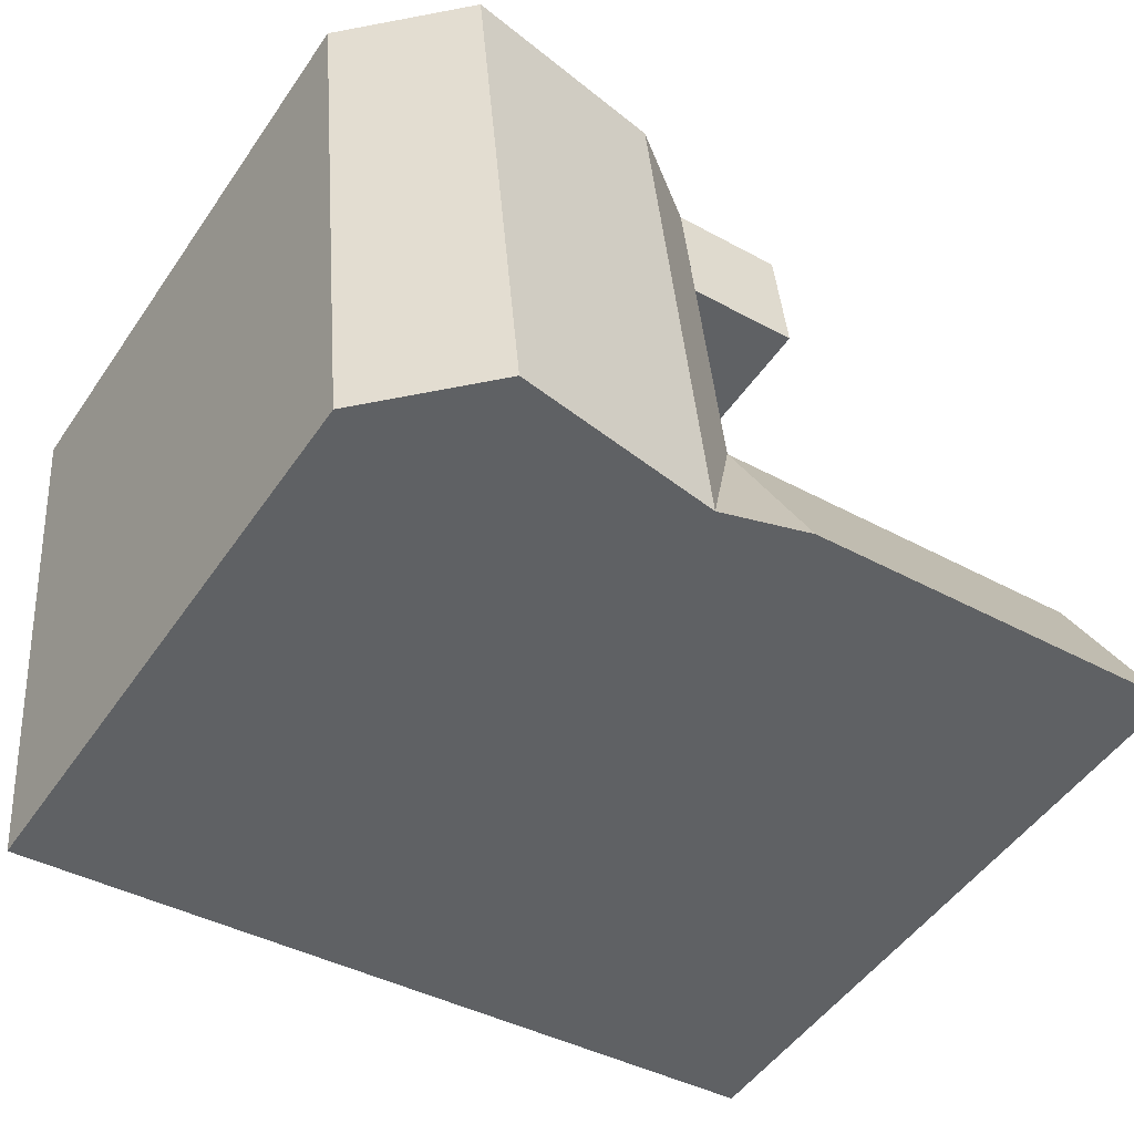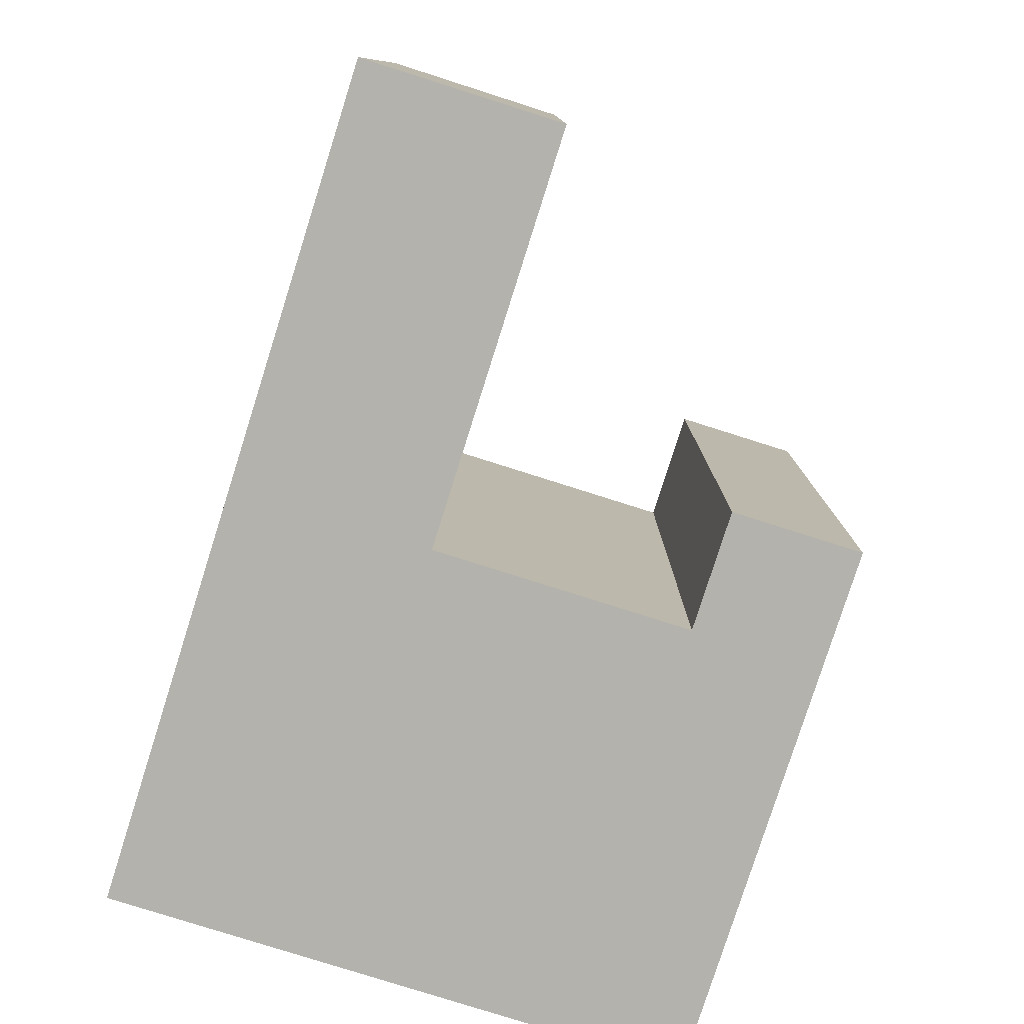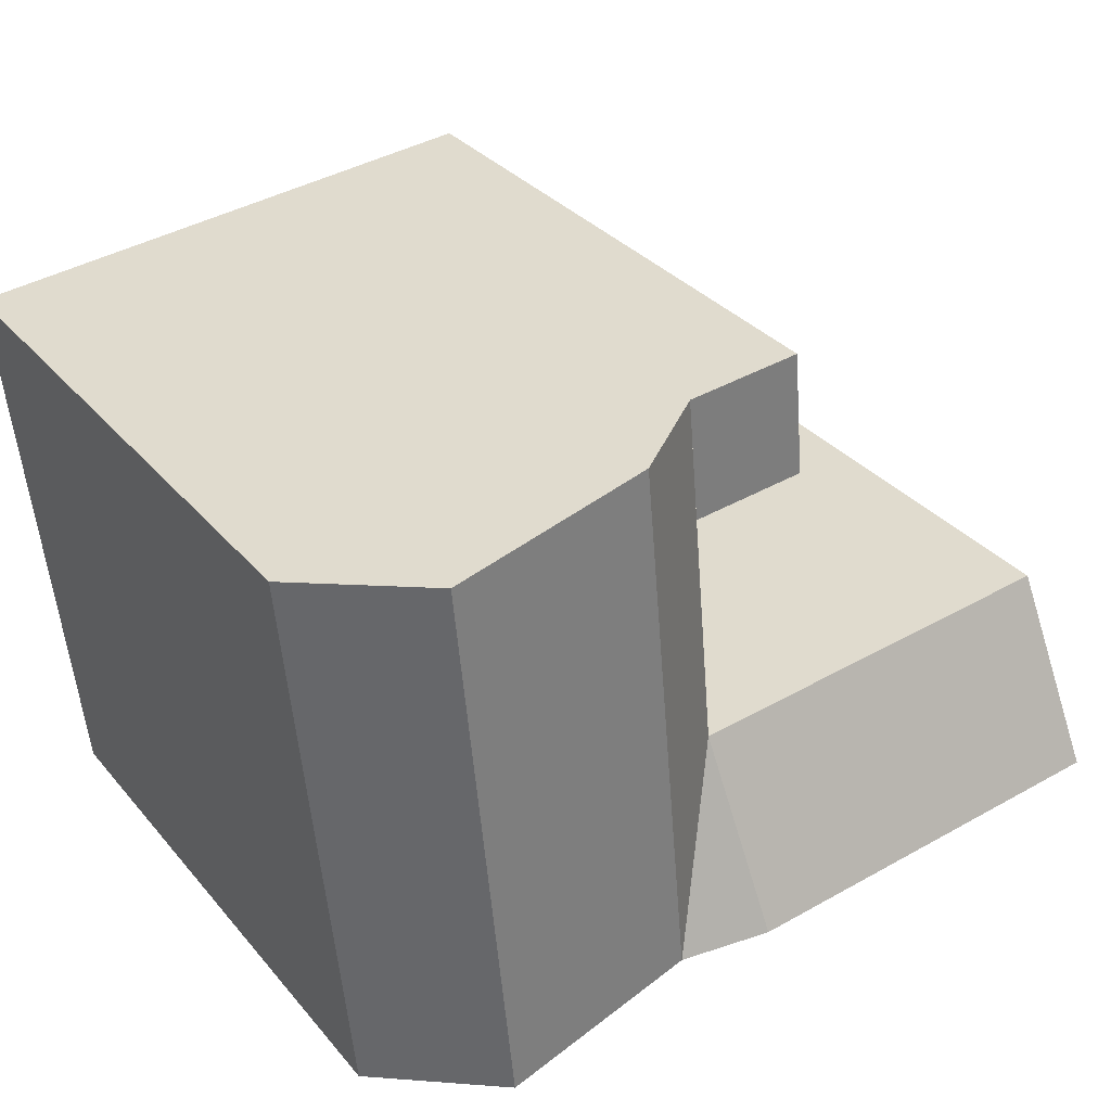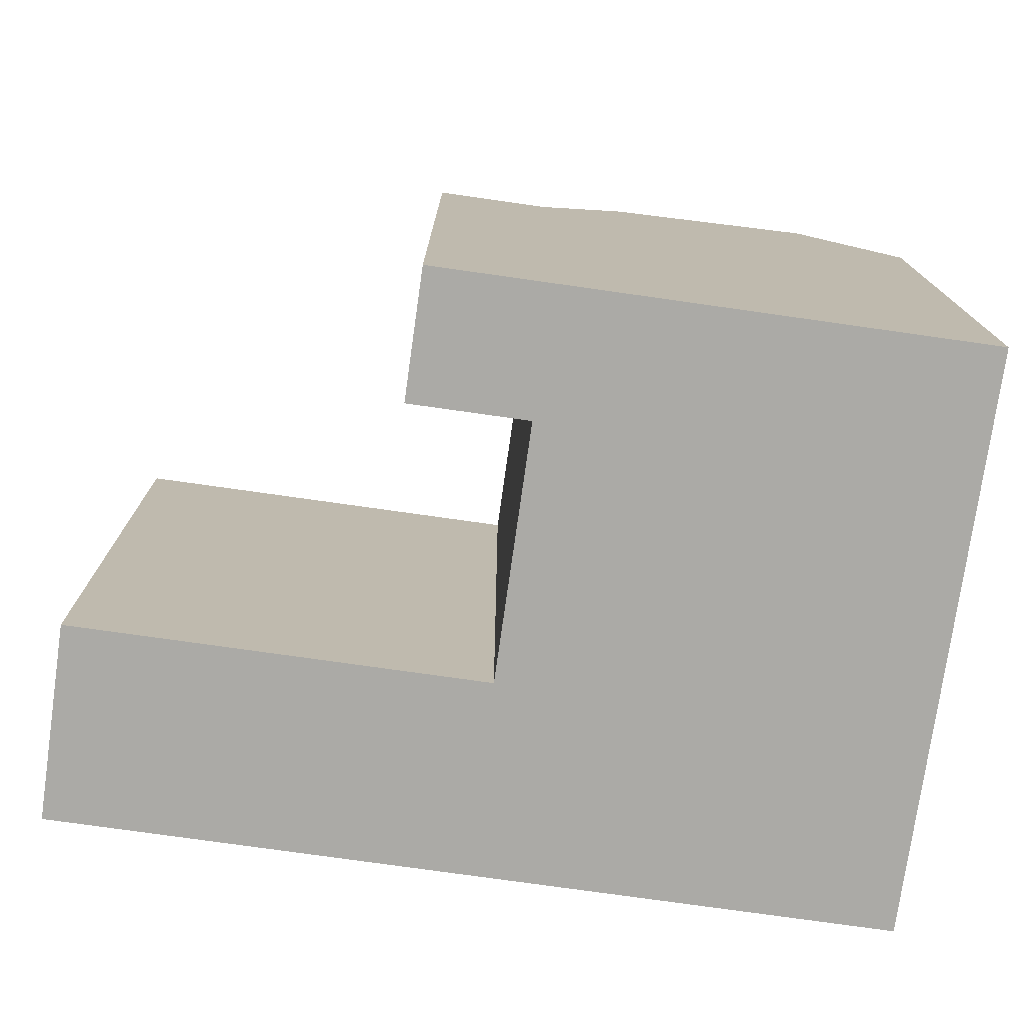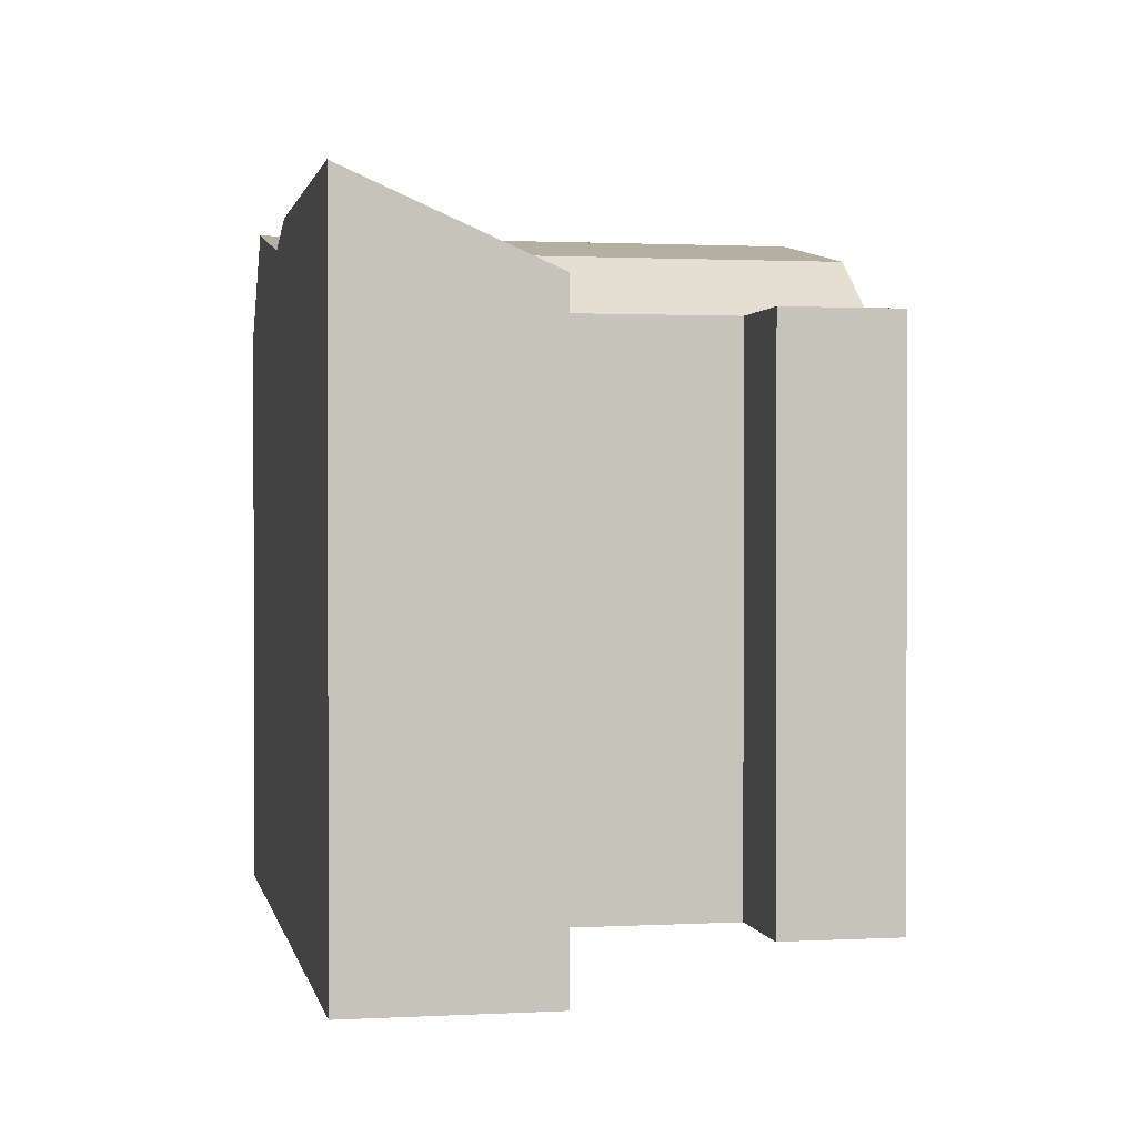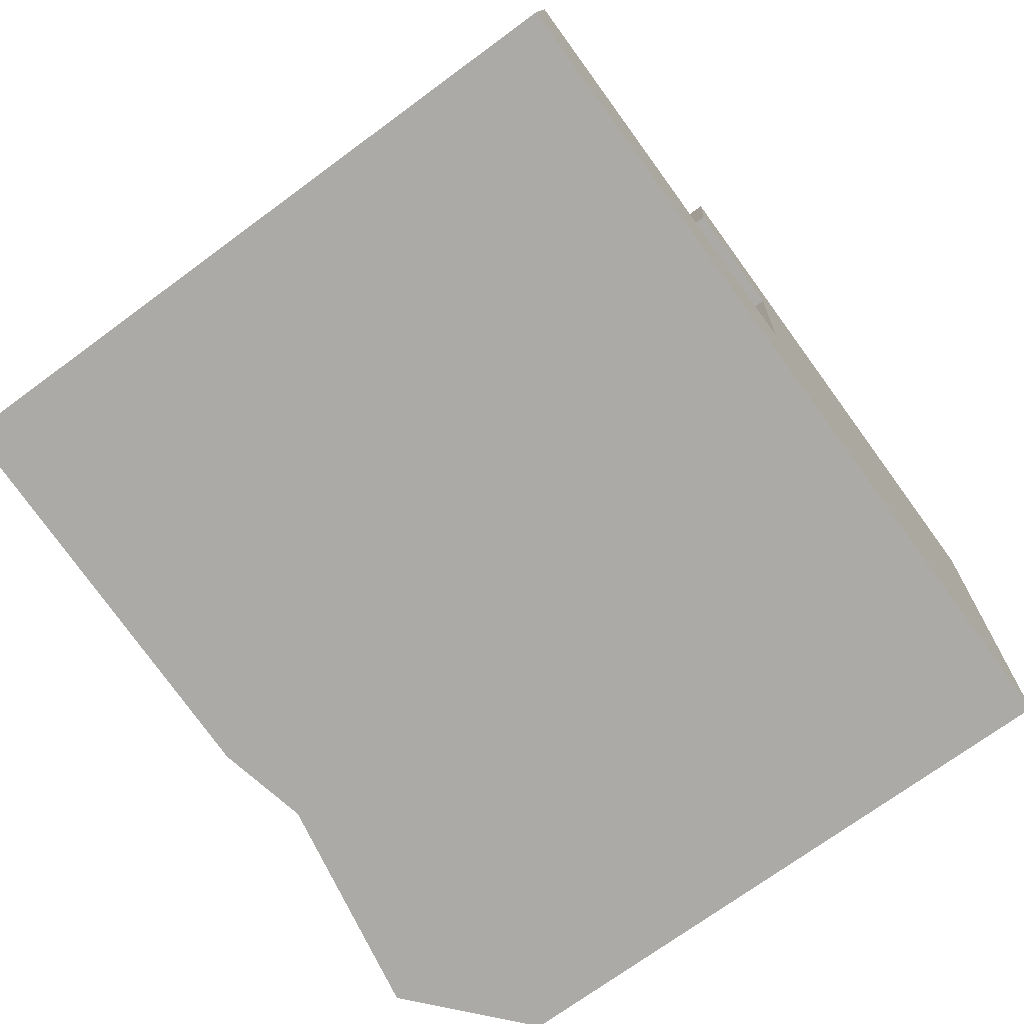
<metadata>
{"format":"obj","ext":"obj","renderer":"f3d","projection":"perspective","resolution":1024,"background":"white","views":[{"elev":-50.6,"azim":146.6,"up":"+Z"},{"elev":-79.4,"azim":-102.2,"up":"+Y"},{"elev":32.7,"azim":146.6,"up":"+Z"},{"elev":-75.9,"azim":-2.7,"up":"+Y"},{"elev":1.2,"azim":-95.7,"up":"+Y"},{"elev":-72.3,"azim":-53.7,"up":"+Z"}]}
</metadata>
<code>
v  24.01 22.92 4.182
v  26.98 19.57 -2.537
v  23.41 22.92 -2.201
v  24.79 22.92 12.48
v  25.18 22.92 16.66
v  27.58 19.57 3.846
v  28.36 19.57 12.15
v  28.76 19.57 16.33
v  16.87 21.67 4.853
v  16.27 21.67 -1.53
v  17.65 21.67 13.15
v  18.04 21.67 17.34
v  13.94 19.57 5.129
v  14.72 19.57 13.43
v  15.12 19.57 17.61
v  15.12 19.57 17.61
v  13.34 22.37 -1.255
v  10.09 19.57 5.491
v  0.6005 19.57 6.383
v  9.489 22.37 -0.8926
v  0.0004761 22.37 -0.0007076
v  10.87 19.57 13.79
v  11.26 19.57 17.97
v  14.72 19.57 13.43
v  9.488 -1.373e-06 -0.8919
v  0.6001 -1.373e-06 6.383
v  0 -1.373e-06 -8.409e-23
v  13.34 -1.373e-06 -1.254
v  16.27 -1.373e-06 -1.529
v  23.41 -1.373e-06 -2.2
v  10.09 -1.373e-06 5.491
v  26.98 -1.373e-06 -2.536
v  13.94 -1.373e-06 5.129
v  27.58 -1.373e-06 3.847
v  14.72 -8.223e-16 13.43
v  28.36 -1.373e-06 12.15
v  11.26 -1.101e-15 17.97
v  15.12 -1.078e-15 17.61
v  18.04 -1.373e-06 17.34
v  28.76 -1.373e-06 16.33
v  25.18 -1.373e-06 16.66
v  10.87 -8.445e-16 13.79
g defaultobject
f 1 2 3
f 2 1 4
f 2 4 5
f 2 5 6
f 6 5 7
f 7 5 8
f 9 3 10
f 3 9 11
f 3 11 12
f 3 12 1
f 1 12 4
f 4 12 5
f 13 9 10
f 9 13 14
f 9 14 11
f 11 14 15
f 11 15 16
f 11 16 12
f 17 18 13
f 18 17 19
f 19 17 20
f 19 20 21
f 10 17 13
f 16 22 23
f 22 16 24
f 25 26 27
f 26 25 28
f 26 28 29
f 26 29 30
f 26 30 31
f 31 30 32
f 31 32 33
f 33 32 34
f 33 34 35
f 35 34 36
f 35 36 37
f 37 36 38
f 38 36 39
f 39 36 40
f 39 40 41
f 37 42 35
f 30 2 32
f 2 30 29
f 2 29 28
f 2 28 25
f 2 25 27
f 2 27 21
f 2 21 10
f 10 21 17
f 17 21 20
f 3 2 10
f 38 23 37
f 23 38 39
f 23 39 41
f 23 41 40
f 23 40 8
f 23 8 16
f 16 8 5
f 16 5 12
f 6 32 2
f 32 6 7
f 32 7 8
f 32 8 40
f 32 40 34
f 34 40 36
f 13 31 33
f 31 13 26
f 26 13 19
f 19 13 18
f 19 27 26
f 27 19 21
f 14 33 35
f 33 14 13
f 23 42 37
f 42 23 22
f 22 35 42
f 35 22 14
f 14 22 24

</code>
